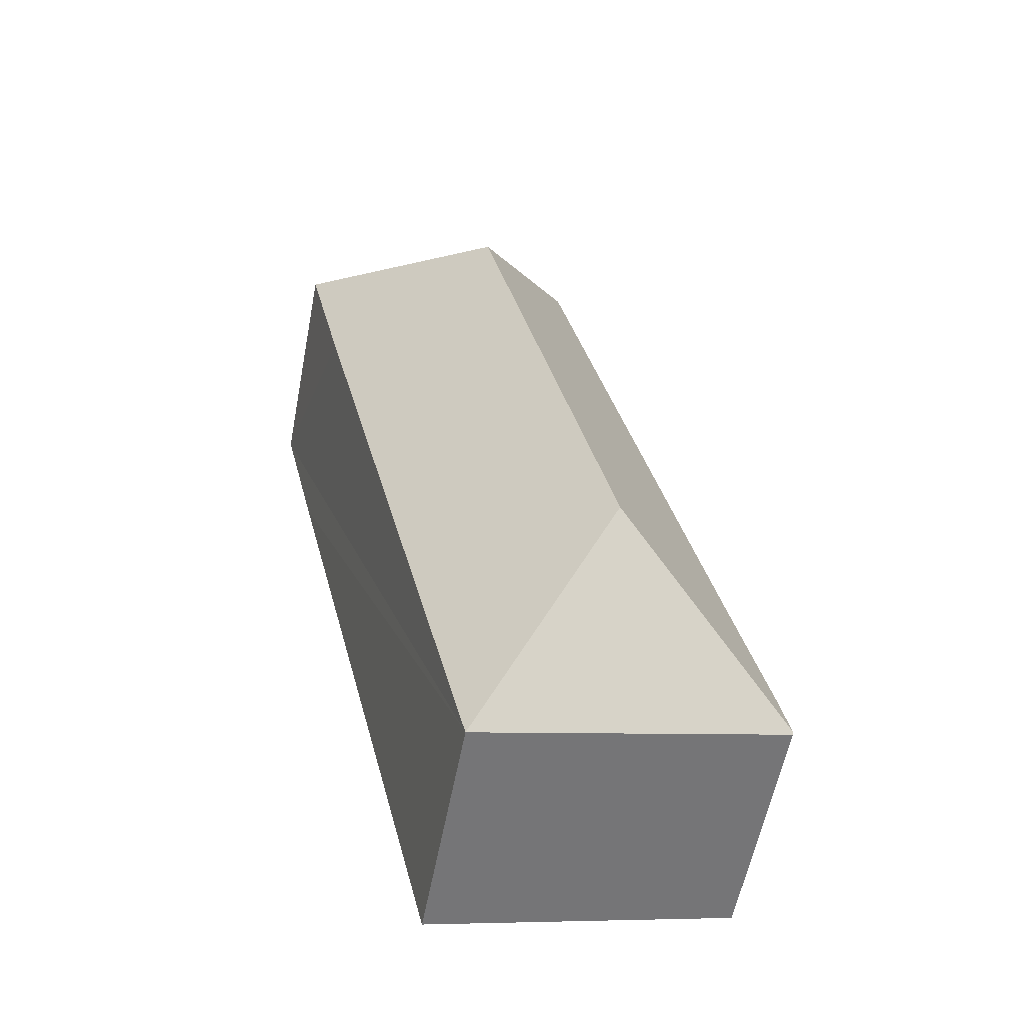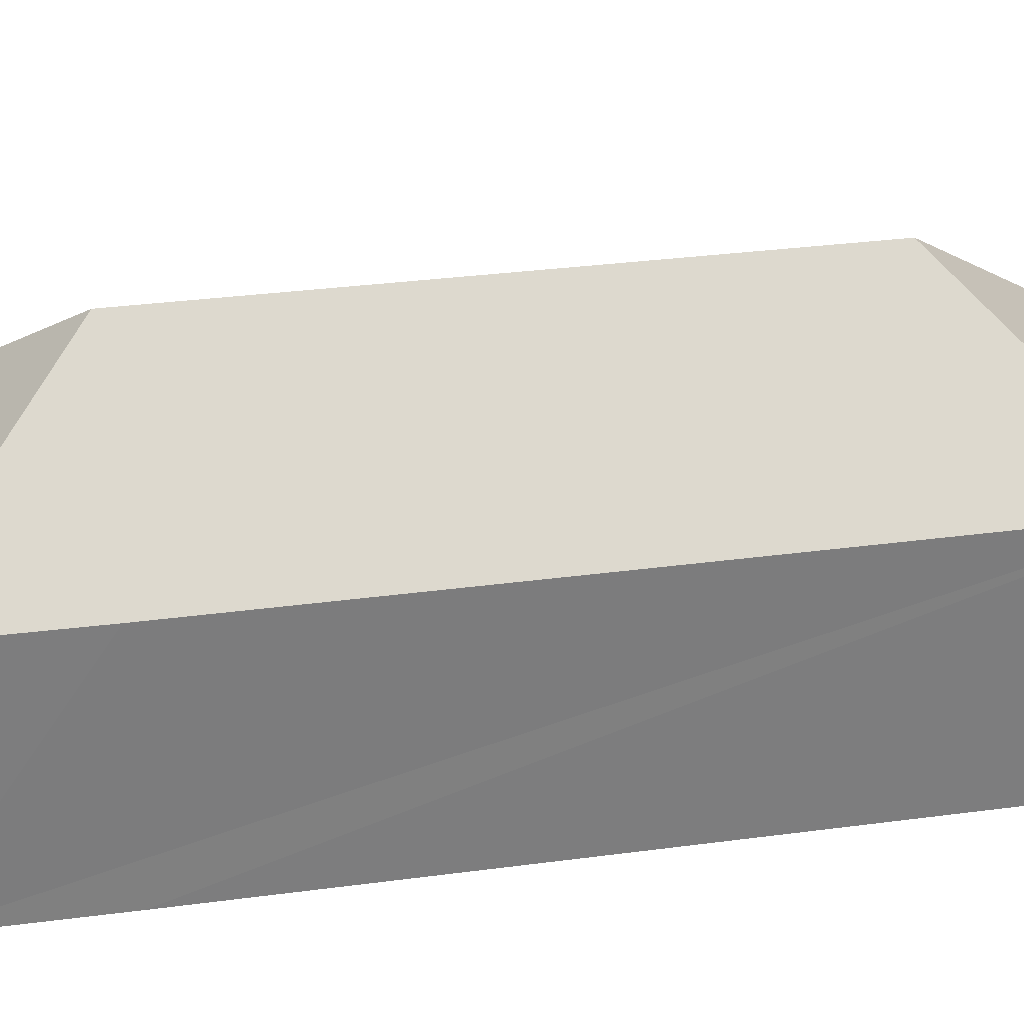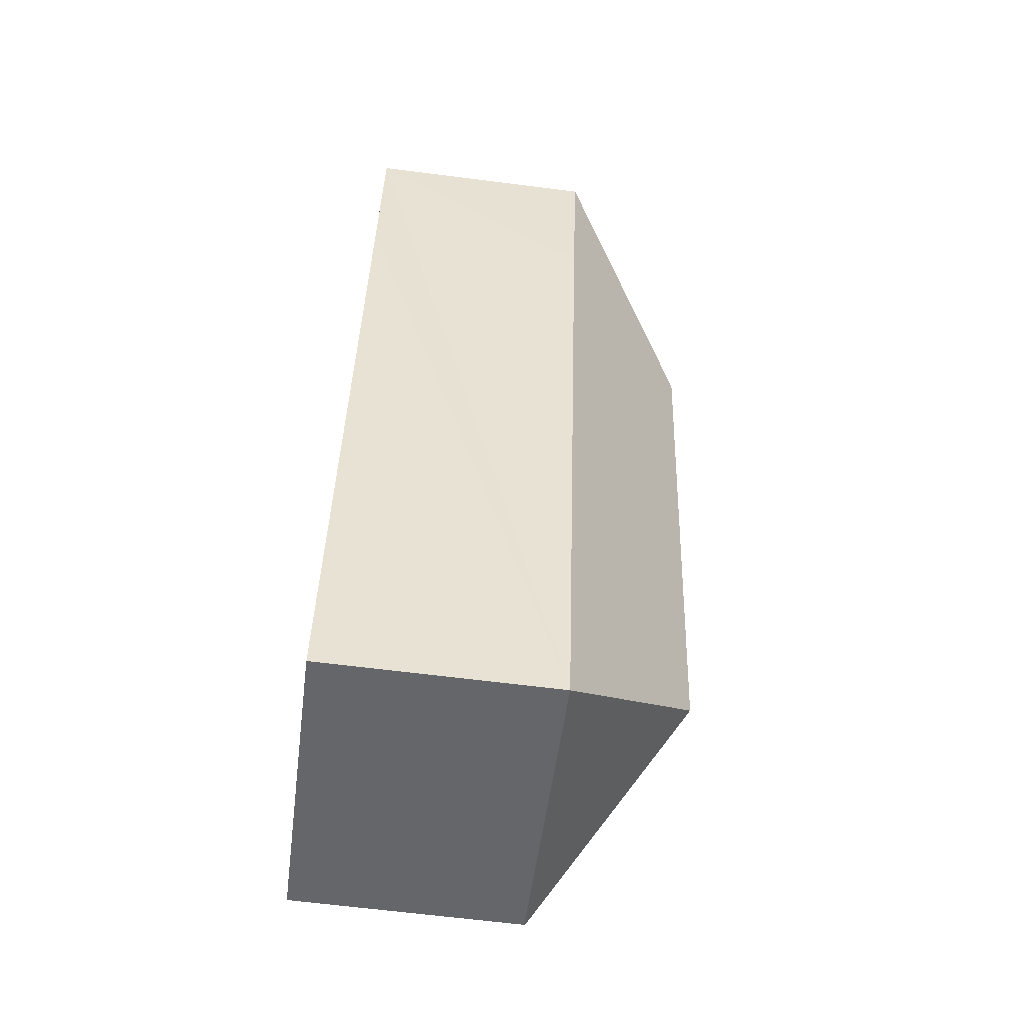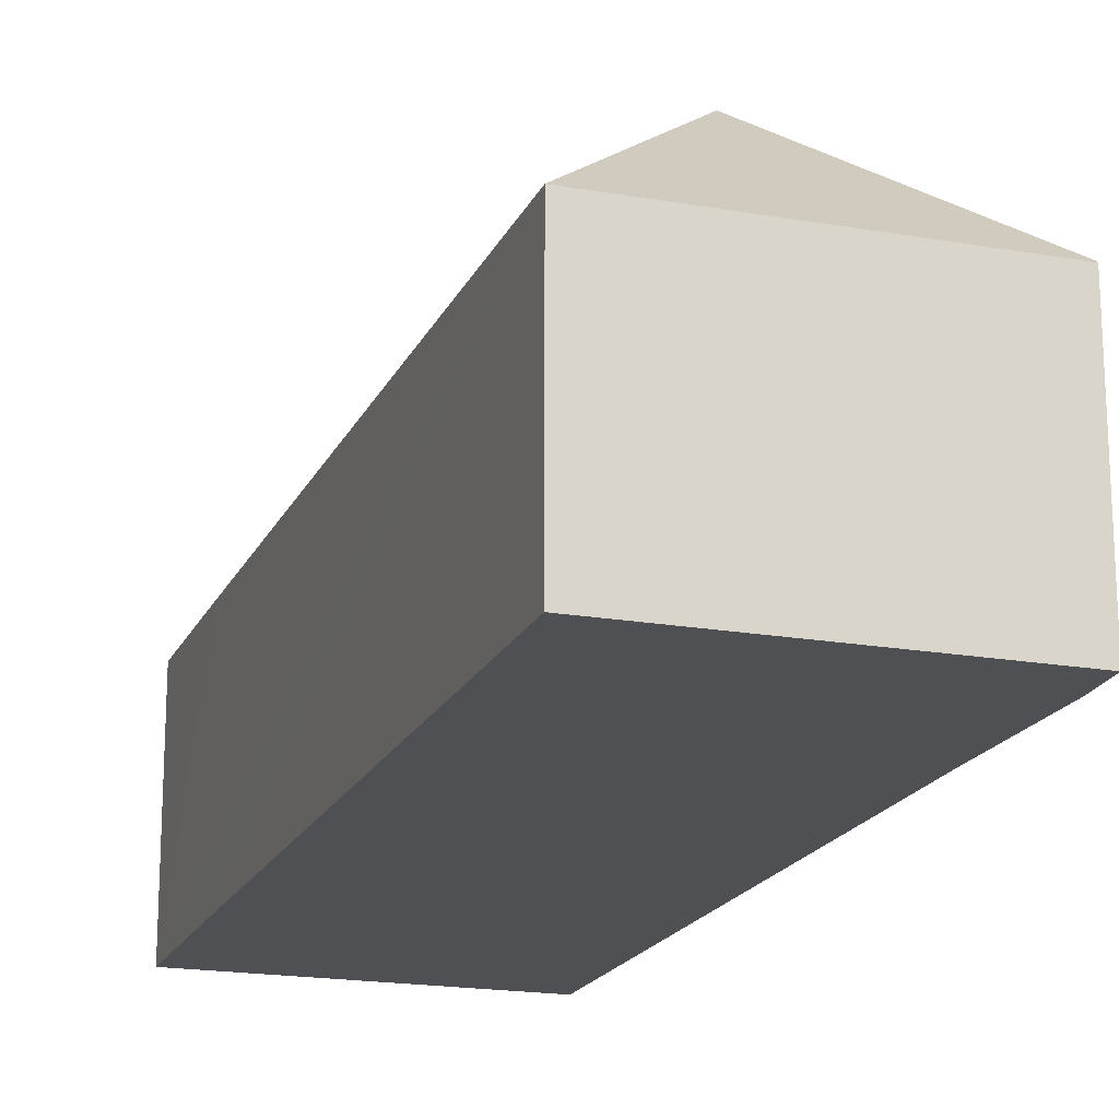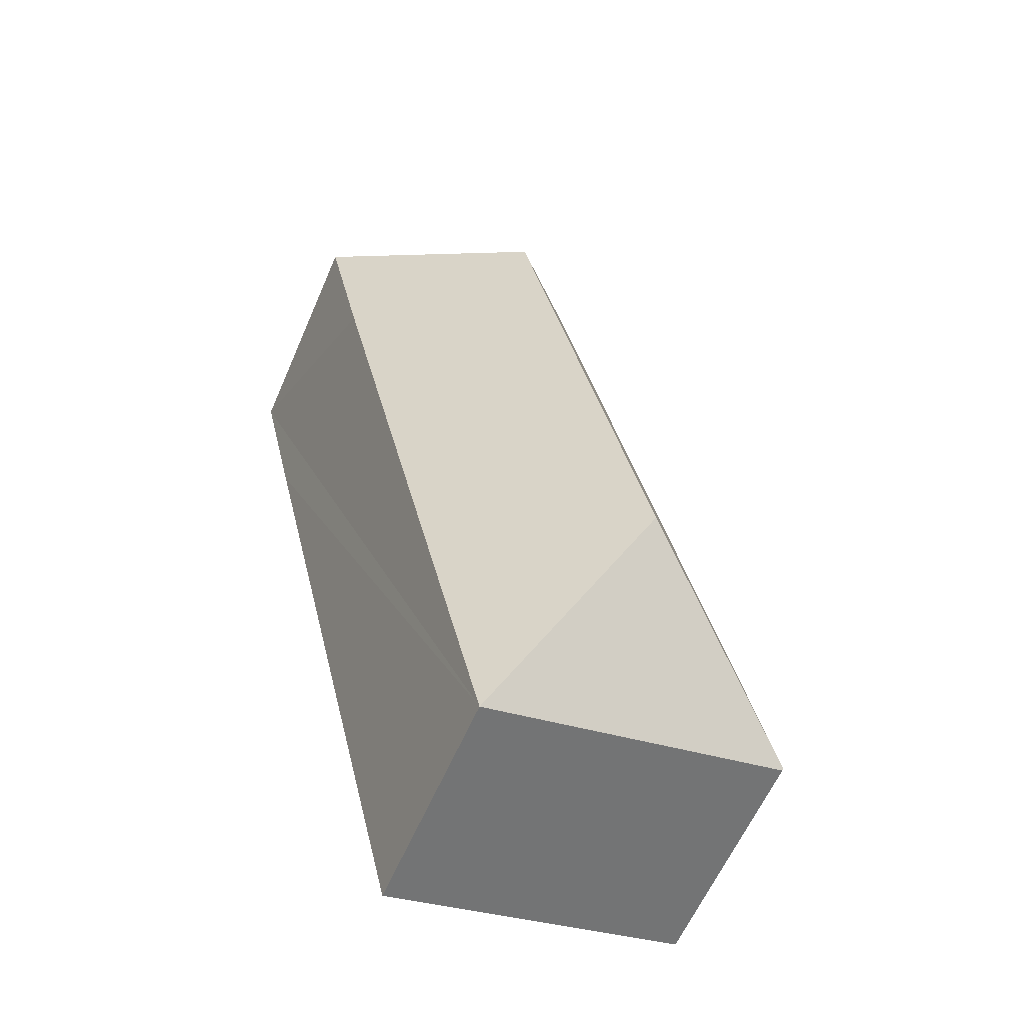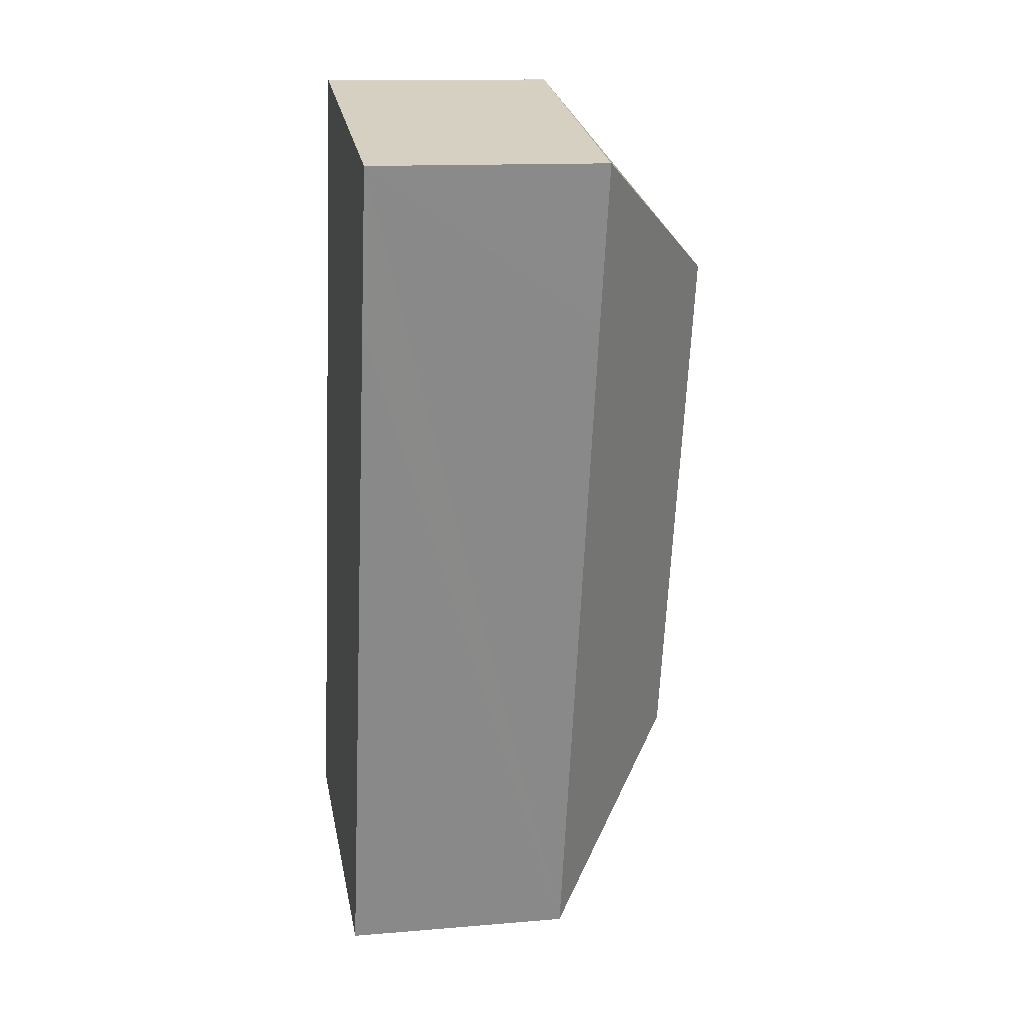
<metadata>
{"format":"obj","ext":"obj","renderer":"f3d","projection":"perspective","resolution":1024,"background":"white","views":[{"elev":-58.7,"azim":169.1,"up":"+Z"},{"elev":31.3,"azim":92.8,"up":"+Y"},{"elev":-64.9,"azim":82.7,"up":"+Z"},{"elev":-18.9,"azim":174.7,"up":"+Y"},{"elev":-61.0,"azim":156.6,"up":"+Z"},{"elev":13.2,"azim":79.1,"up":"+Z"}]}
</metadata>
<code>
v  7.672 8.468 31.17
v  7.527 8.544 31.11
v  7.549 8.461 31.2
v  18.8 8.464 28.58
v  11.76 13.65 24.24
v  17.46 8.443 22.94
v  11.25 8.467 -2.621
v  6.951 13.65 4.354
v  0 8.467 5.185e-16
v  0.015 8.54 0.081
v  1.71 8.545 7.061
v  0.331 8.467 1.735
v  11.25 1.605e-16 -2.621
v  0 0 0
v  0.331 -1.062e-16 1.735
v  0.015 -4.96e-18 0.081
v  1.71 -4.324e-16 7.061
v  7.527 -1.905e-15 31.11
v  7.549 -1.911e-15 31.2
v  7.672 -1.908e-15 31.17
v  18.8 -1.75e-15 28.58
v  17.46 -1.404e-15 22.94
g defaultobject
f 1 2 3
f 2 1 4
f 2 4 5
f 6 5 4
f 5 6 7
f 5 7 8
f 9 8 7
f 8 9 10
f 5 11 2
f 11 5 8
f 11 8 12
f 12 8 10
f 13 9 7
f 9 13 14
f 9 12 10
f 12 9 14
f 12 14 15
f 15 14 16
f 15 11 12
f 11 15 17
f 11 17 2
f 2 17 18
f 2 18 3
f 3 18 19
f 3 20 1
f 20 3 19
f 20 4 1
f 4 20 21
f 21 6 4
f 6 21 7
f 7 21 22
f 7 22 13
f 18 20 19
f 20 22 21
f 22 20 18
f 22 18 17
f 22 17 13
f 13 17 15
f 13 15 14

</code>
